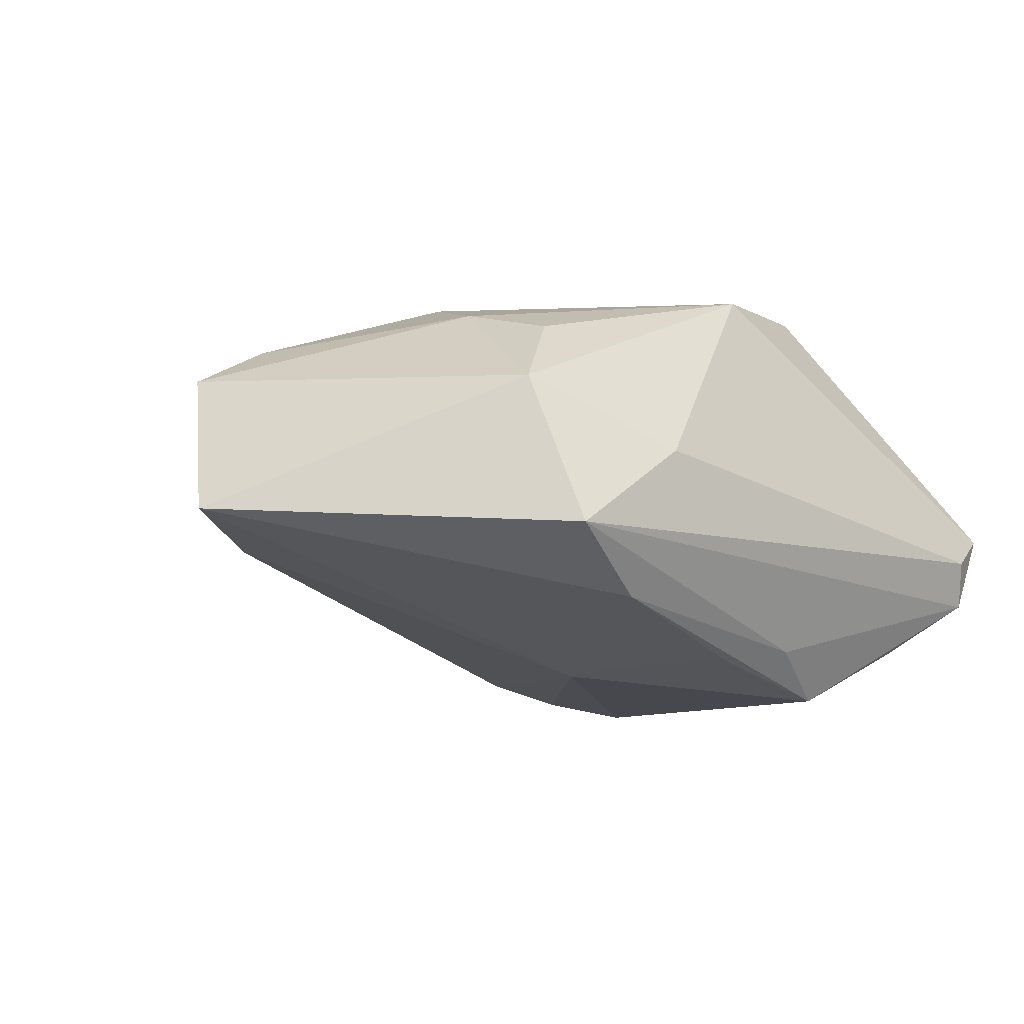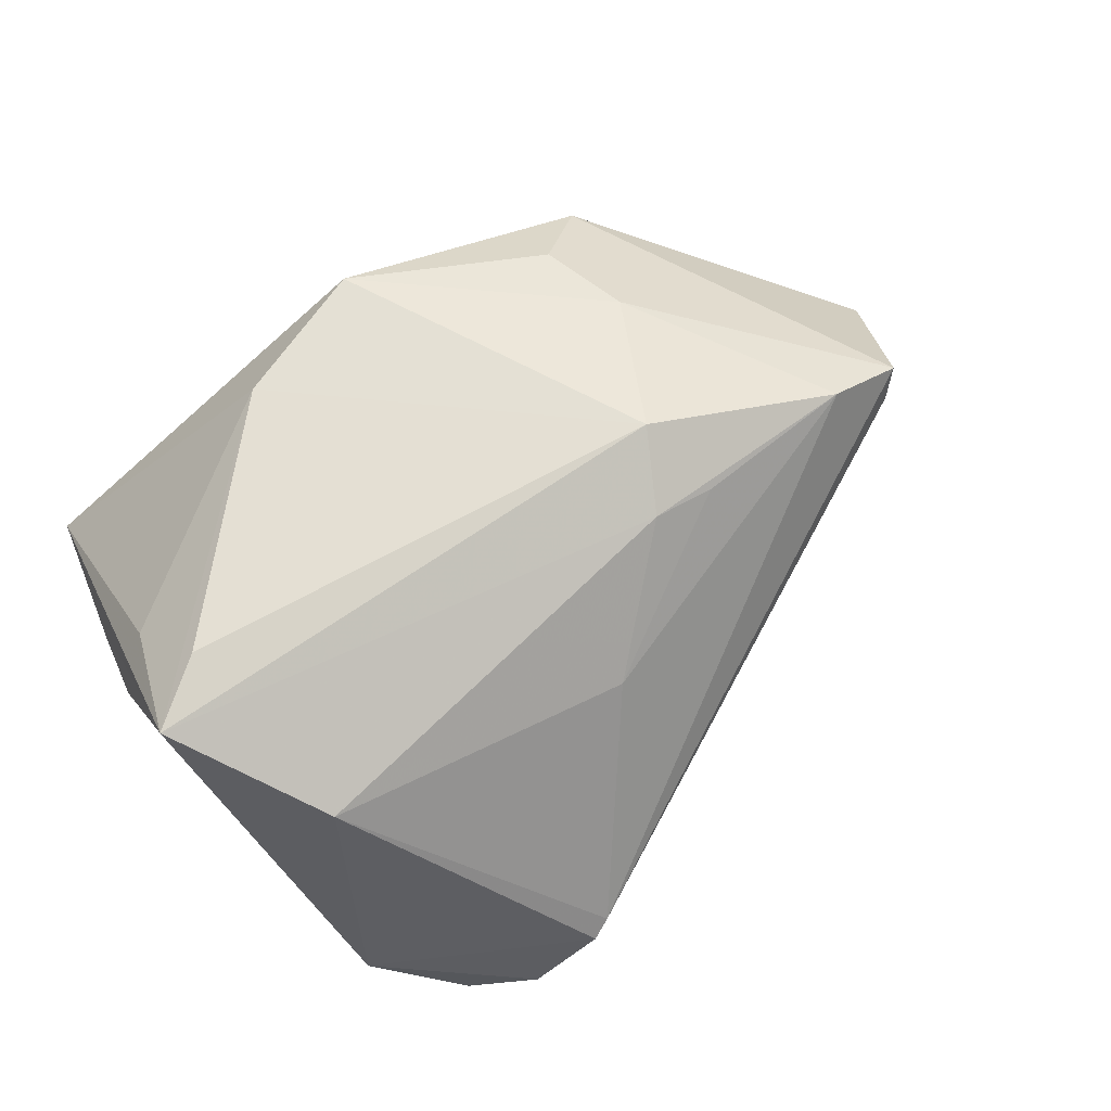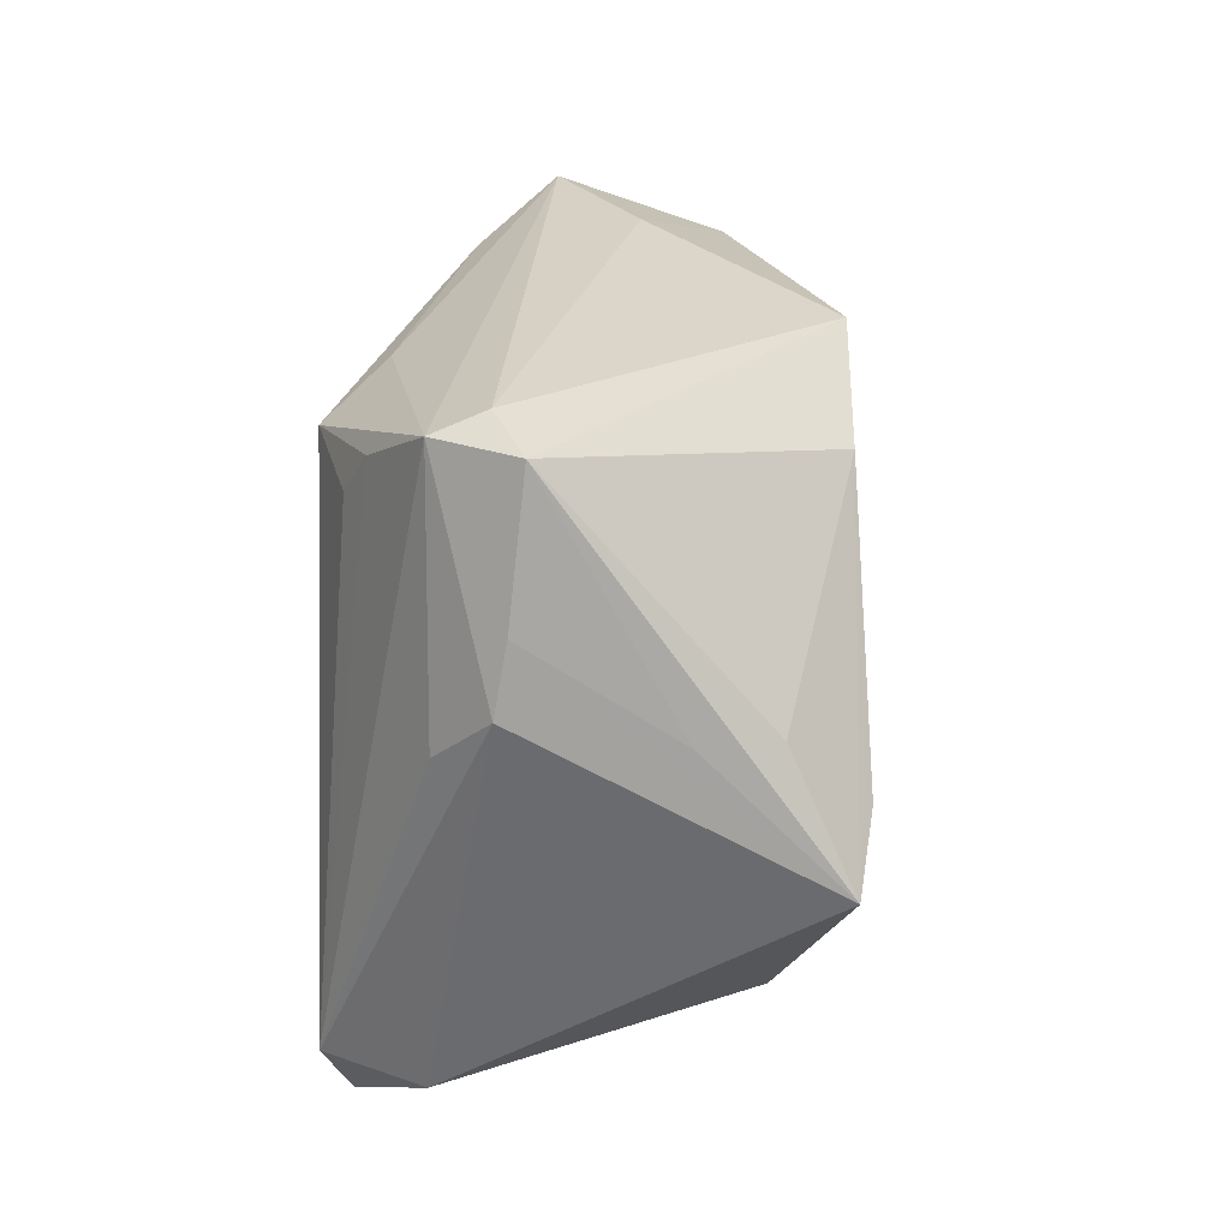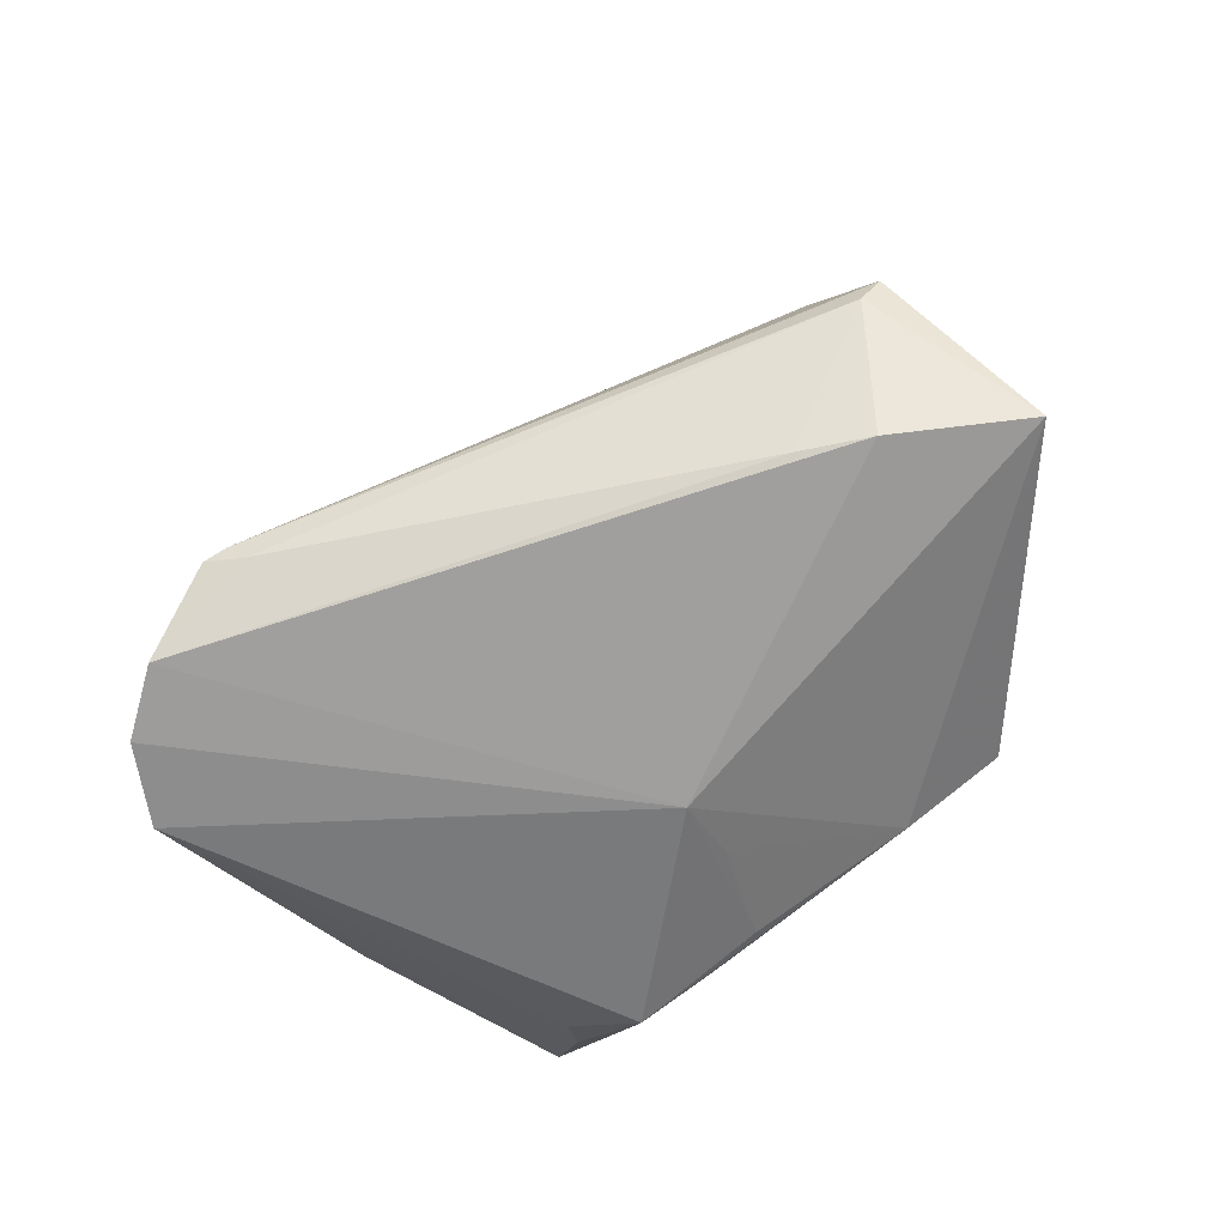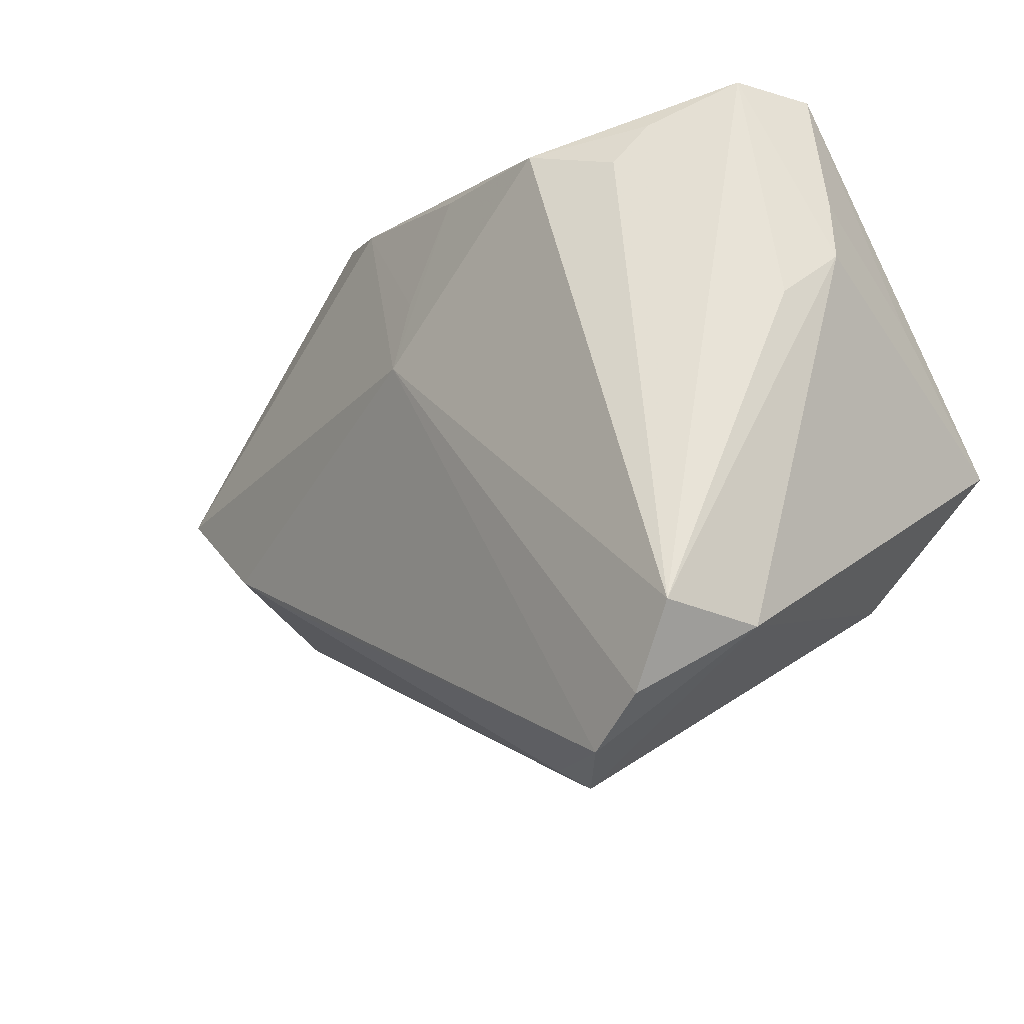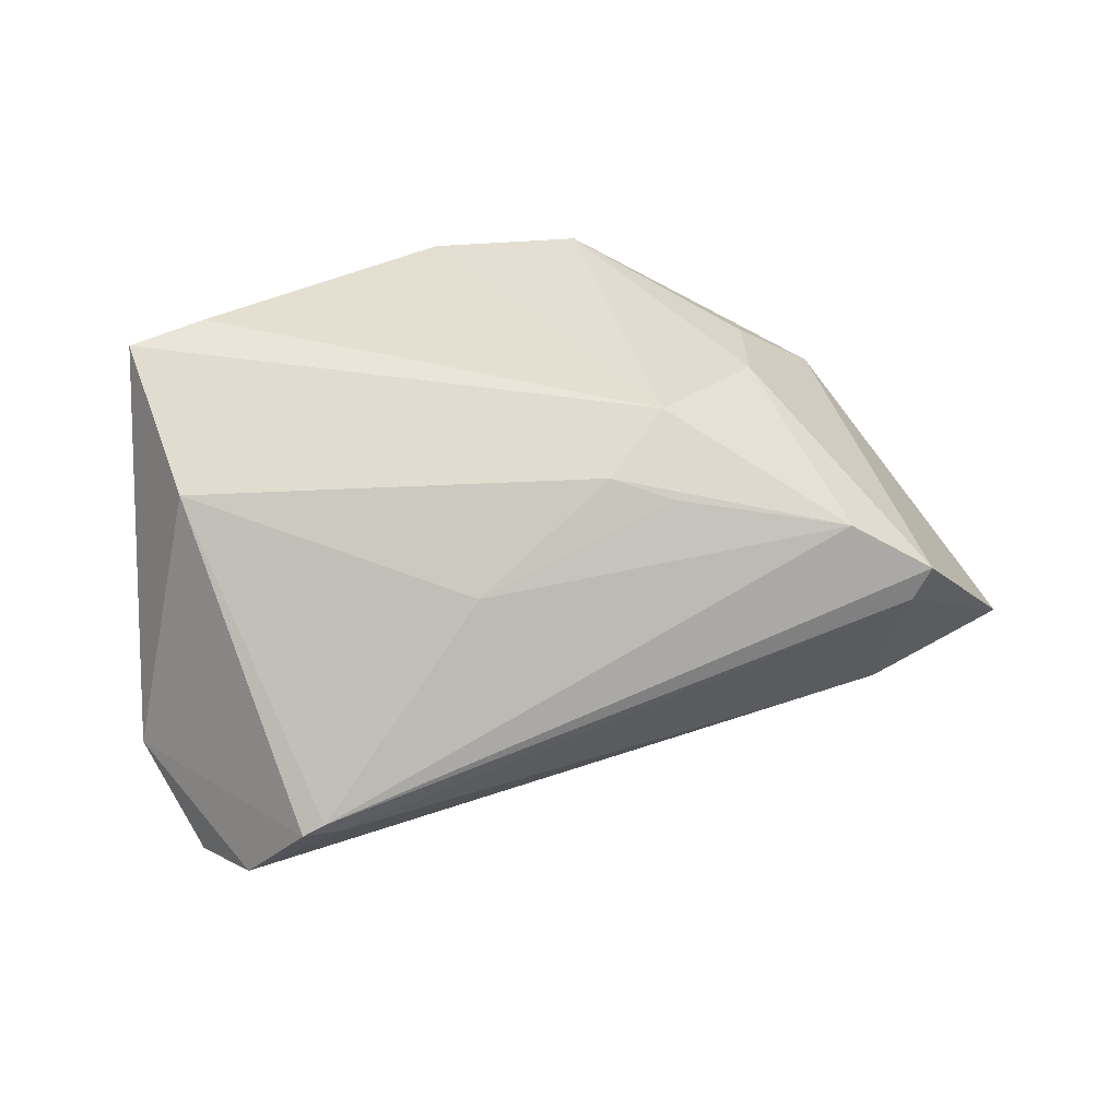
<metadata>
{"format":"obj","ext":"obj","renderer":"f3d","projection":"perspective","resolution":1024,"background":"white","views":[{"elev":-8.0,"azim":141.3,"up":"+Z"},{"elev":69.8,"azim":-33.3,"up":"+Z"},{"elev":26.6,"azim":-86.3,"up":"+Y"},{"elev":-52.2,"azim":42.8,"up":"+Z"},{"elev":-20.2,"azim":-140.2,"up":"+Y"},{"elev":41.6,"azim":12.9,"up":"+Z"}]}
</metadata>
<code>
v 0.02028 0.03831 0.002456
v -0.0474 0.01101 -0.007548
v -0.04378 0.004888 -0.01416
v 0.03024 0.02363 0.02014
v -0.0383 -0.001832 0.02873
v -0.009149 -0.05074 -0.01105
v -0.03518 -0.0362 -0.02833
v -0.02043 -0.0507 -0.02285
v -0.03397 -0.02634 0.01897
v -0.03835 0.03608 -0.01437
v 0.01115 0.006399 -0.02497
v 0.02012 -0.01684 0.02415
v 0.00925 0.01562 -0.02394
v -0.01179 -0.0519 -0.01263
v -0.04253 0.0359 -0.004507
v -0.04663 -0.008148 0.02758
v 0.03887 0.03086 0.01126
v 0.07016 0.002719 -0.005617
v -0.007144 -0.04913 -0.01319
v 0.02492 -0.007127 0.02873
v 0.05553 -0.01021 -0.008935
v 0.03578 0.03831 -0.008133
v 0.02394 0.03351 -0.01646
v -0.01533 0.02734 -0.02848
v 0.05065 -0.01435 0.02012
v -0.04227 0.007148 0.02001
v 0.03334 0.01115 0.02338
v 0.04723 -0.01548 -0.009674
v 0.06128 -0.01375 0.01458
v -0.006398 0.03166 -0.02213
v -0.0291 0.03004 -0.02143
v 0.004315 0.03309 0.02533
v -0.02579 0.02464 -0.02442
v -0.01385 0.02556 0.02623
v -0.03924 -0.03747 -0.01622
v -0.04585 0.007938 0.01132
v 0.006448 -0.03007 0.01258
v -0.02875 -0.04571 -0.02598
v -0.03657 0.03831 -0.008257
v -0.04599 0.01913 -0.006151
v 0.02851 -0.01698 0.02232
v 0.05936 -0.01549 0.01043
v 0.002673 0.02894 -0.02348
f 24 11 7
f 20 16 12
f 43 11 24
f 2 16 40
f 40 10 2
f 15 10 40
f 32 15 34
f 34 20 32
f 12 16 9
f 21 11 18
f 8 11 21
f 17 1 32
f 22 1 17
f 18 22 17
f 17 29 18
f 25 20 12
f 3 7 2
f 2 10 3
f 3 10 7
f 24 7 33
f 24 10 30
f 30 10 22
f 11 43 13
f 23 43 24
f 24 30 23
f 23 30 22
f 23 22 18
f 23 13 43
f 18 11 23
f 11 13 23
f 16 15 36
f 36 40 16
f 15 40 36
f 26 15 16
f 16 34 26
f 26 34 15
f 16 20 5
f 5 34 16
f 20 34 5
f 39 15 32
f 32 1 39
f 39 10 15
f 22 10 39
f 39 1 22
f 29 25 6
f 2 7 35
f 35 9 16
f 35 16 2
f 29 6 42
f 42 6 19
f 18 29 42
f 42 21 18
f 29 17 27
f 27 25 29
f 32 20 27
f 20 25 27
f 7 10 31
f 31 33 7
f 31 10 24
f 24 33 31
f 12 9 37
f 9 6 37
f 37 6 25
f 8 19 14
f 19 6 14
f 14 6 9
f 14 35 8
f 9 35 14
f 8 35 38
f 38 35 7
f 38 11 8
f 38 7 11
f 28 42 19
f 21 42 28
f 28 19 8
f 8 21 28
f 4 17 32
f 32 27 4
f 4 27 17
f 41 25 12
f 12 37 41
f 41 37 25

</code>
